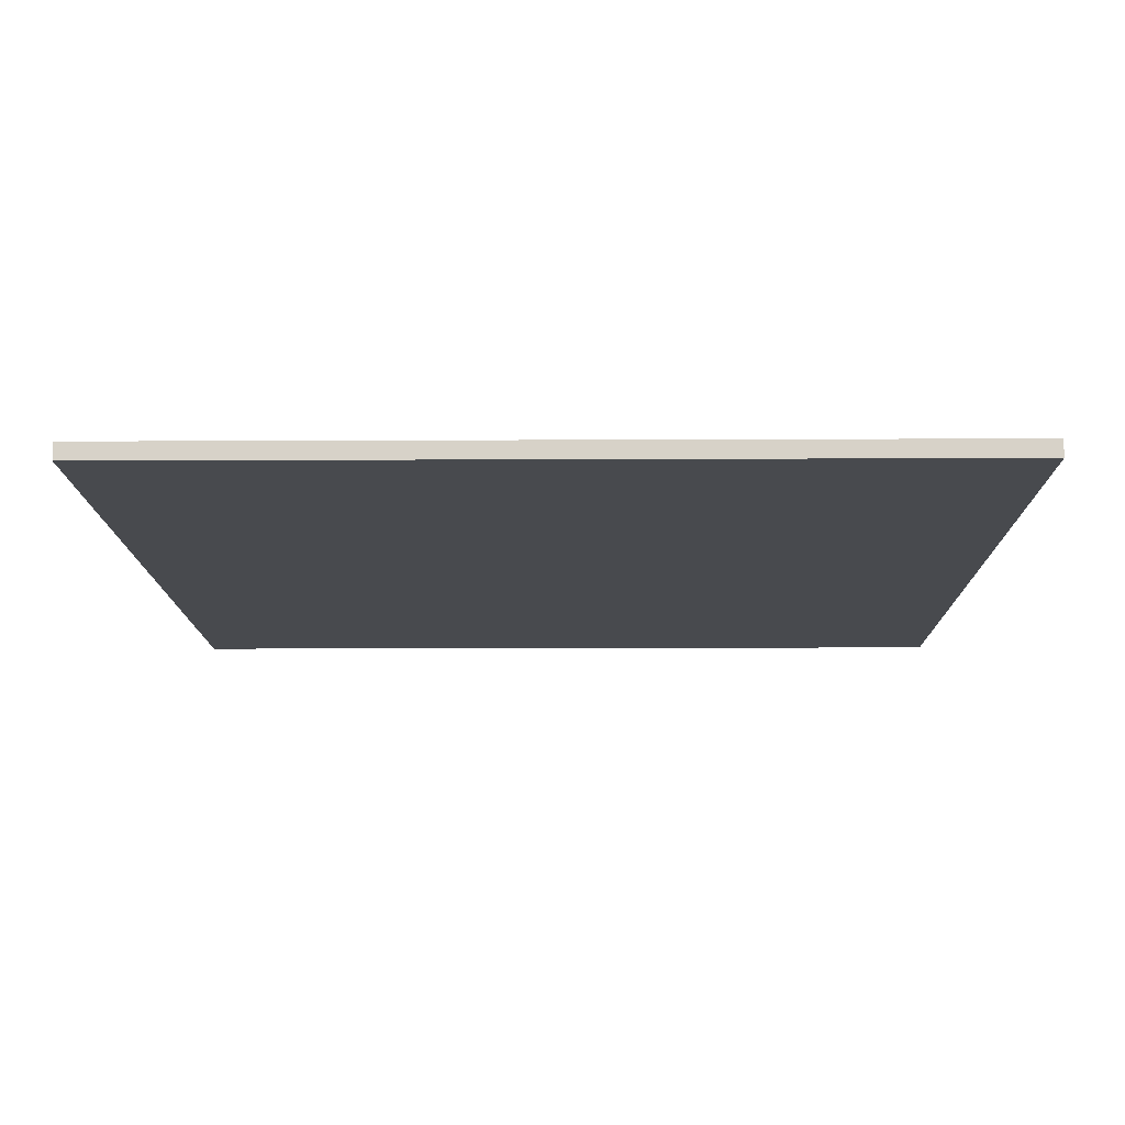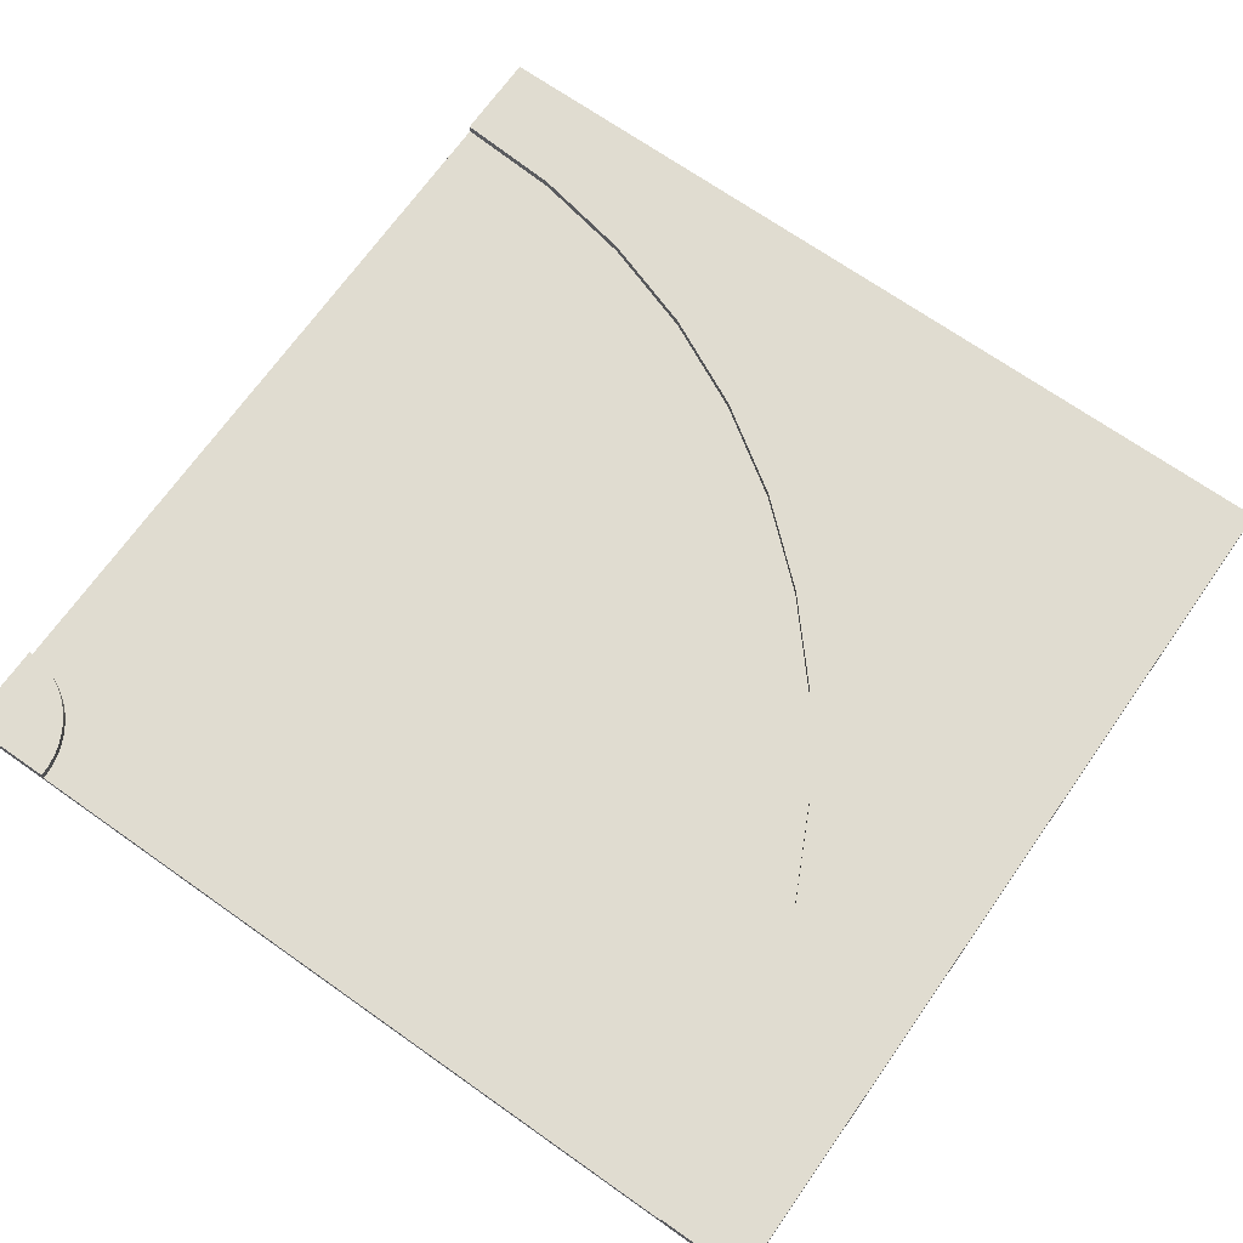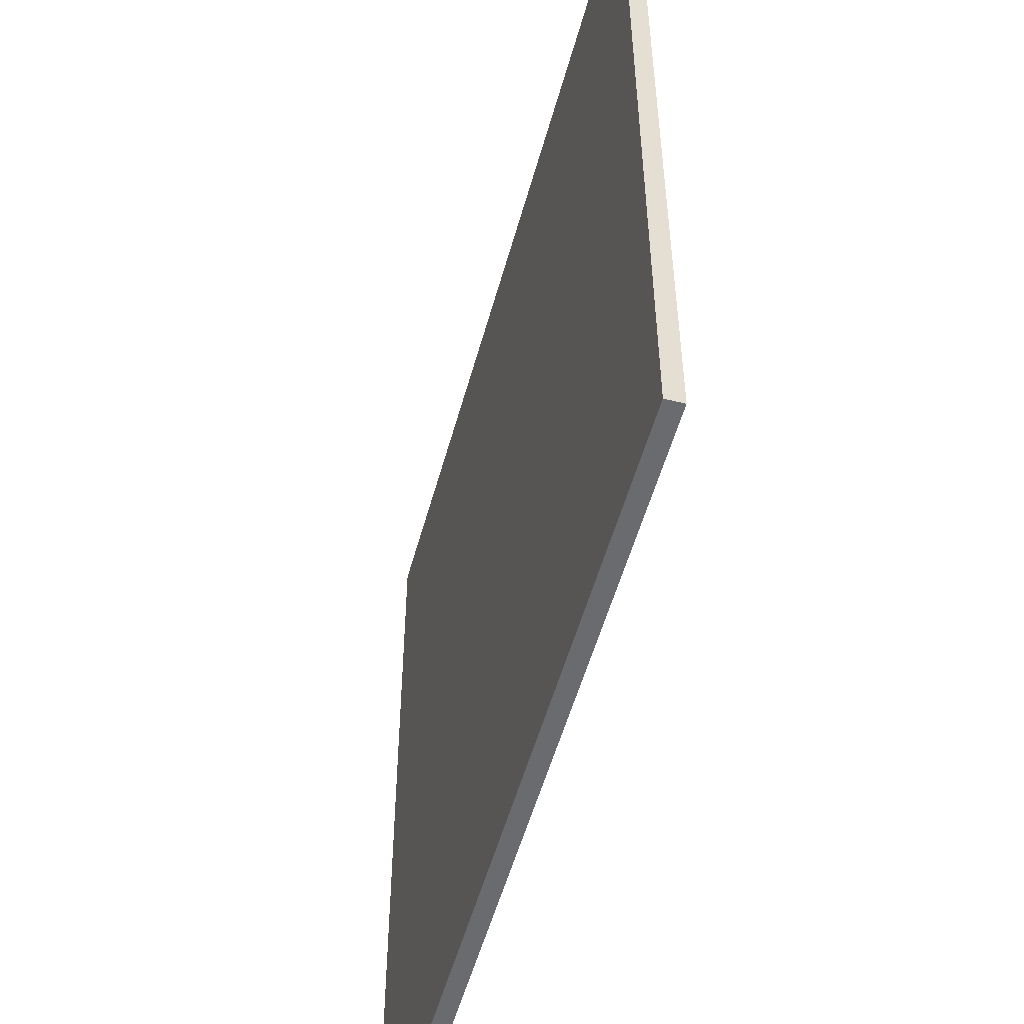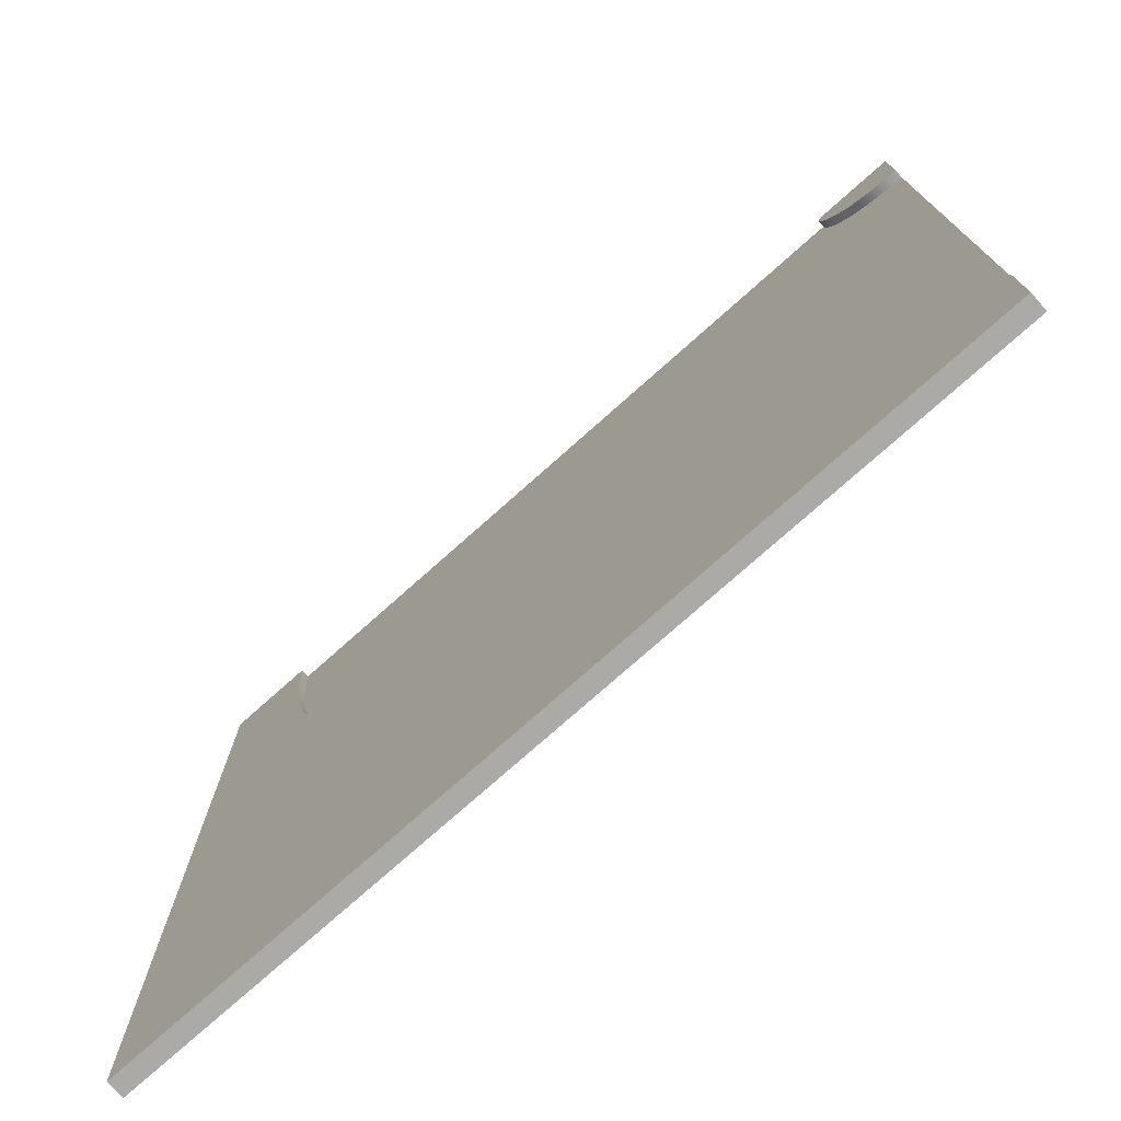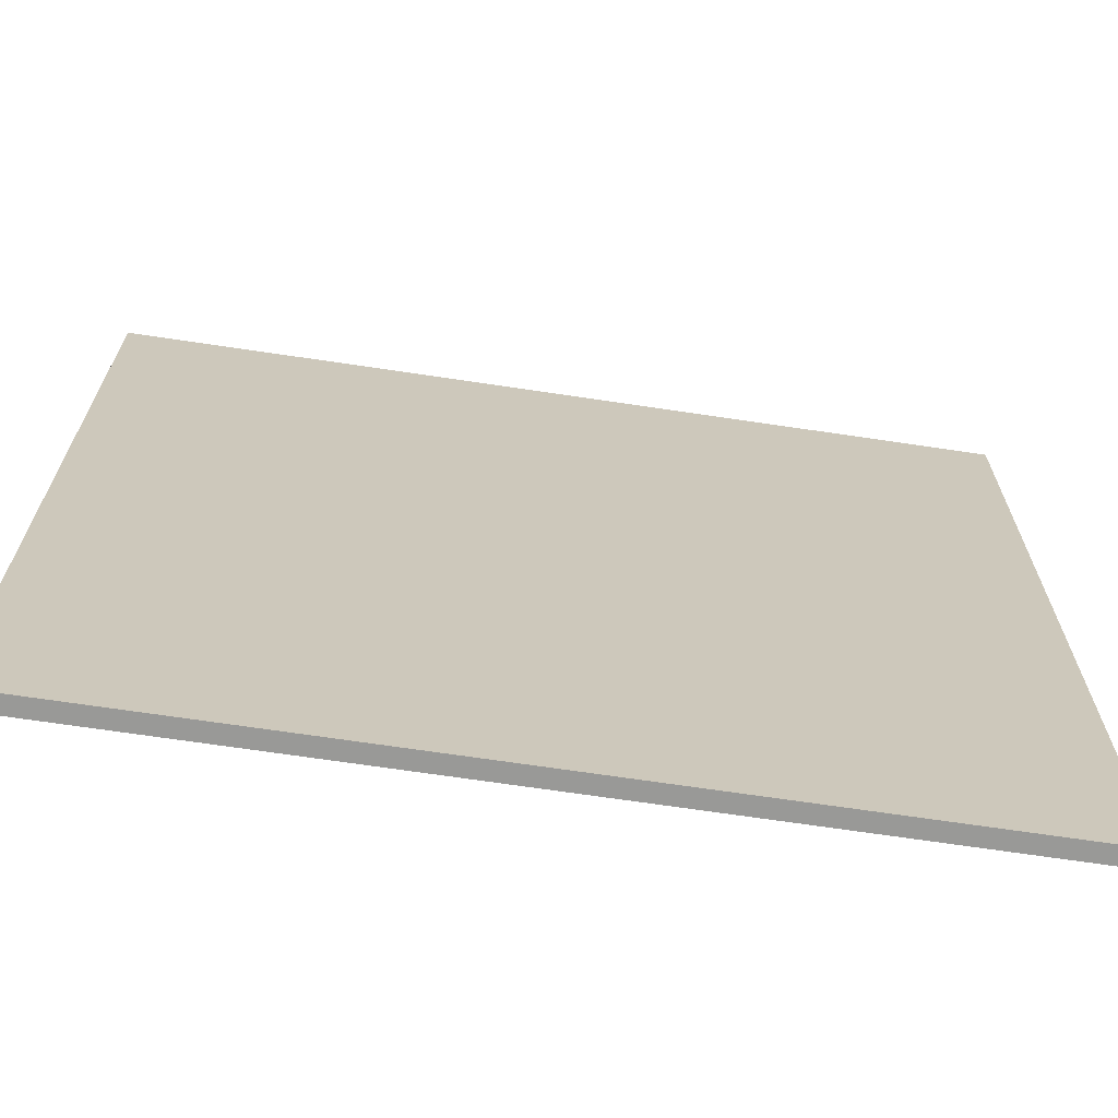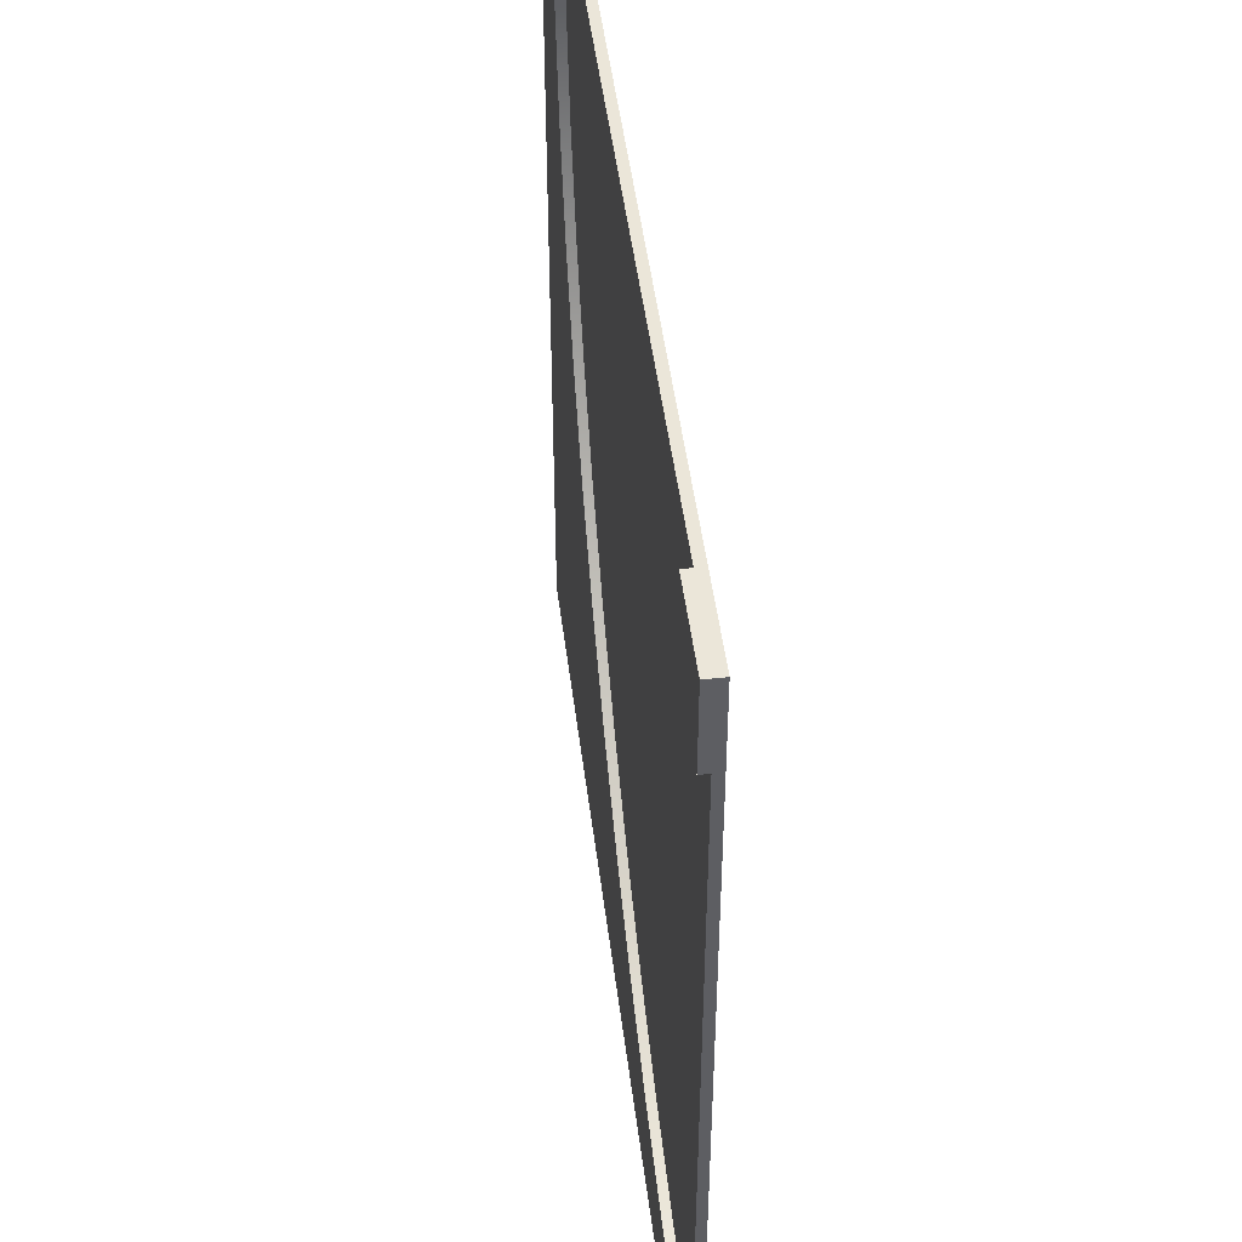
<metadata>
{"format":"obj","ext":"obj","renderer":"f3d","projection":"perspective","resolution":1024,"background":"white","views":[{"elev":-12.9,"azim":90.6,"up":"+Y"},{"elev":69.5,"azim":35.2,"up":"+Y"},{"elev":-53.4,"azim":74.8,"up":"+Z"},{"elev":-76.0,"azim":-138.3,"up":"+Z"},{"elev":-68.8,"azim":-8.5,"up":"+Z"},{"elev":48.3,"azim":-97.1,"up":"+Z"}]}
</metadata>
<code>
g road_bendSidewalk
v 0.5 0.02 -0.5
v 0.5 0 -0.5
v 0.5 0.02 0.5
v 0.5 0 0.5
v -0.4207 0.02 0.4391
v -0.4207 0.01 0.4391
v -0.4134 0.02 0.45
v -0.4134 0.01 0.45
v -0.4293 0.02 0.4293
v -0.4293 0.01 0.4293
v -0.4391 0.01 0.4207
v -0.4391 0.02 0.4207
v -0.4617 0.01 0.4076
v -0.45 0.01 0.4134
v -0.4617 0.02 0.4076
v -0.45 0.02 0.4134
v -0.4741 0.01 0.4034
v -0.4741 0.02 0.4034
v -0.5 0.01 0.4
v -0.4869 0.01 0.4009
v -0.5 0.02 0.4
v -0.4869 0.02 0.4009
v -0.3825 0.01 -0.3923
v -0.3825 0.02 -0.3923
v -0.2671 0.01 -0.3693
v -0.2671 0.02 -0.3693
v -0.1556 0.01 -0.3315
v -0.1556 0.02 -0.3315
v 0.3315 0.02 0.1556
v 0.2794 0.02 0.05
v 0.214 0.02 -0.04789
v 0.1364 0.02 -0.1364
v 0.04789 0.02 -0.214
v -0.05 0.02 -0.2794
v -0.5 0.02 -0.5
v 0.3693 0.02 0.2671
v 0.3923 0.02 0.3825
v 0.4 0.02 0.5
v -0.5 0.02 -0.4
v 0.2794 0.01 0.05
v 0.3315 0.01 0.1556
v -0.5 0 -0.5
v -0.5 0 0.5
v -0.05 0.01 -0.2794
v 0.04789 0.01 -0.214
v -0.5 0.01 -0.4
v 0.1364 0.01 -0.1364
v 0.214 0.01 -0.04789
v 0.3693 0.01 0.2671
v 0.3923 0.01 0.3825
v 0.4 0.01 0.5
v -0.4 0.02 0.5
v -0.5 0.02 0.5
v -0.4009 0.02 0.4869
v -0.4034 0.02 0.4741
v -0.4076 0.02 0.4617
v -0.4034 0.01 0.4741
v -0.4009 0.01 0.4869
v -0.4076 0.01 0.4617
v -0.4 0.01 0.5
v -0.5 0.01 -0.3
v -0.5 0.01 -0.01
v -0.5 0.01 0.01
v -0.5 0.01 0.3
v 0.3 0.01 0.5
v 0.01 0.01 0.5
v -0.3 0.01 0.5
v -0.01 0.01 0.5
v -0.01419 0.01 0.436
v -0.0267 0.01 0.3732
v -0.0473 0.01 0.3125
v -0.07565 0.01 0.255
v -0.1113 0.01 0.2017
v -0.1535 0.01 0.1535
v -0.2017 0.01 0.1113
v -0.255 0.01 0.07565
v -0.3125 0.01 0.0473
v -0.3017 0.01 0.4739
v -0.3068 0.01 0.4482
v -0.3152 0.01 0.4235
v -0.3732 0.01 0.0267
v -0.3268 0.01 0.4
v -0.3413 0.01 0.3782
v -0.3586 0.01 0.3586
v -0.3782 0.01 0.3413
v -0.436 0.01 0.01419
v -0.4 0.01 0.3268
v -0.4235 0.01 0.3152
v -0.4482 0.01 0.3068
v -0.4739 0.01 0.3017
v 0.2932 0.01 0.3956
v 0.2727 0.01 0.2929
v 0.2391 0.01 0.1939
v 0.1928 0.01 0.1
v 0.1347 0.01 0.01299
v 0.06569 0.01 -0.06569
v -0.01299 0.01 -0.1347
v 0.005637 0.01 0.4334
v -0.007378 0.01 0.368
v -0.02882 0.01 0.3048
v -0.1 0.01 -0.1928
v -0.05833 0.01 0.245
v -0.09539 0.01 0.1895
v -0.1394 0.01 0.1394
v -0.1939 0.01 -0.2391
v -0.1895 0.01 0.09539
v -0.245 0.01 0.05833
v -0.2929 0.01 -0.2727
v -0.3048 0.01 0.02882
v -0.3956 0.01 -0.2932
v -0.368 0.01 0.007378
v -0.4334 0.01 -0.005637
f 3 2 1
f 2 3 4
f 7 6 5
f 6 7 8
f 5 10 9
f 10 5 6
f 12 10 11
f 10 12 9
f 15 14 13
f 14 15 16
f 18 13 17
f 13 18 15
f 21 20 19
f 20 21 22
f 25 24 23
f 24 25 26
f 27 26 25
f 26 27 28
f 1 29 3
f 29 1 30
f 30 1 31
f 31 1 32
f 32 1 33
f 33 1 34
f 34 1 28
f 28 1 35
f 3 29 36
f 3 36 37
f 3 37 38
f 28 35 26
f 26 35 24
f 24 35 39
f 16 11 14
f 11 16 12
f 22 17 20
f 17 22 18
f 41 30 40
f 30 41 29
f 4 42 2
f 42 4 43
f 45 34 44
f 34 45 33
f 23 39 46
f 39 23 24
f 47 33 45
f 33 47 32
f 40 31 48
f 31 40 30
f 50 36 49
f 36 50 37
f 51 37 50
f 37 51 38
f 54 53 52
f 53 54 55
f 53 55 56
f 53 56 7
f 53 7 5
f 53 5 9
f 53 9 12
f 53 12 16
f 53 16 15
f 53 15 18
f 53 18 22
f 53 22 21
f 54 57 55
f 57 54 58
f 55 59 56
f 59 55 57
f 44 28 27
f 28 44 34
f 56 8 7
f 8 56 59
f 49 29 41
f 29 49 36
f 52 58 54
f 58 52 60
f 35 2 42
f 2 35 1
f 48 32 47
f 32 48 31
f 42 46 35
f 46 42 43
f 46 43 61
f 61 43 62
f 62 43 63
f 63 43 64
f 64 43 19
f 19 43 21
f 21 43 53
f 39 35 46
f 4 51 43
f 51 4 3
f 43 51 65
f 51 3 38
f 60 43 65
f 66 60 65
f 60 66 67
f 67 66 68
f 43 60 53
f 53 60 52
f 69 67 68
f 67 69 70
f 67 70 71
f 67 71 72
f 67 72 73
f 67 73 74
f 67 74 75
f 67 75 76
f 67 76 77
f 67 77 78
f 78 77 79
f 79 77 80
f 80 77 81
f 80 81 82
f 82 81 83
f 83 81 84
f 84 81 85
f 85 81 86
f 85 86 87
f 87 86 88
f 88 86 89
f 89 86 63
f 89 63 90
f 90 63 64
f 91 66 65
f 66 91 92
f 66 92 93
f 66 93 94
f 66 94 95
f 66 95 96
f 66 96 97
f 66 97 98
f 98 97 99
f 99 97 100
f 100 97 101
f 100 101 102
f 102 101 103
f 103 101 104
f 104 101 105
f 104 105 106
f 106 105 107
f 107 105 108
f 107 108 109
f 109 108 110
f 109 110 111
f 111 110 112
f 112 110 61
f 112 61 62
f 50 65 51
f 65 50 49
f 65 49 41
f 65 41 40
f 65 40 91
f 91 40 92
f 92 40 48
f 92 48 93
f 93 48 94
f 94 48 47
f 94 47 95
f 95 47 45
f 95 45 96
f 96 45 97
f 97 45 44
f 97 44 101
f 101 44 27
f 101 27 105
f 105 27 25
f 105 25 108
f 108 25 23
f 108 23 110
f 110 23 46
f 110 46 61
f 78 60 67
f 60 78 79
f 60 79 80
f 60 80 82
f 60 82 83
f 60 83 84
f 60 84 85
f 60 85 87
f 60 87 58
f 58 87 88
f 58 88 57
f 57 88 59
f 59 88 8
f 8 88 6
f 6 88 10
f 10 88 89
f 10 89 11
f 11 89 14
f 14 89 90
f 14 90 13
f 13 90 17
f 17 90 64
f 17 64 20
f 20 64 19
f 98 68 66
f 68 98 99
f 68 99 69
f 69 99 100
f 69 100 70
f 70 100 71
f 71 100 102
f 71 102 72
f 72 102 103
f 72 103 73
f 73 103 104
f 73 104 74
f 74 104 106
f 74 106 75
f 75 106 107
f 75 107 76
f 76 107 109
f 76 109 77
f 77 109 111
f 77 111 81
f 81 111 112
f 81 112 86
f 86 112 62
f 86 62 63

</code>
